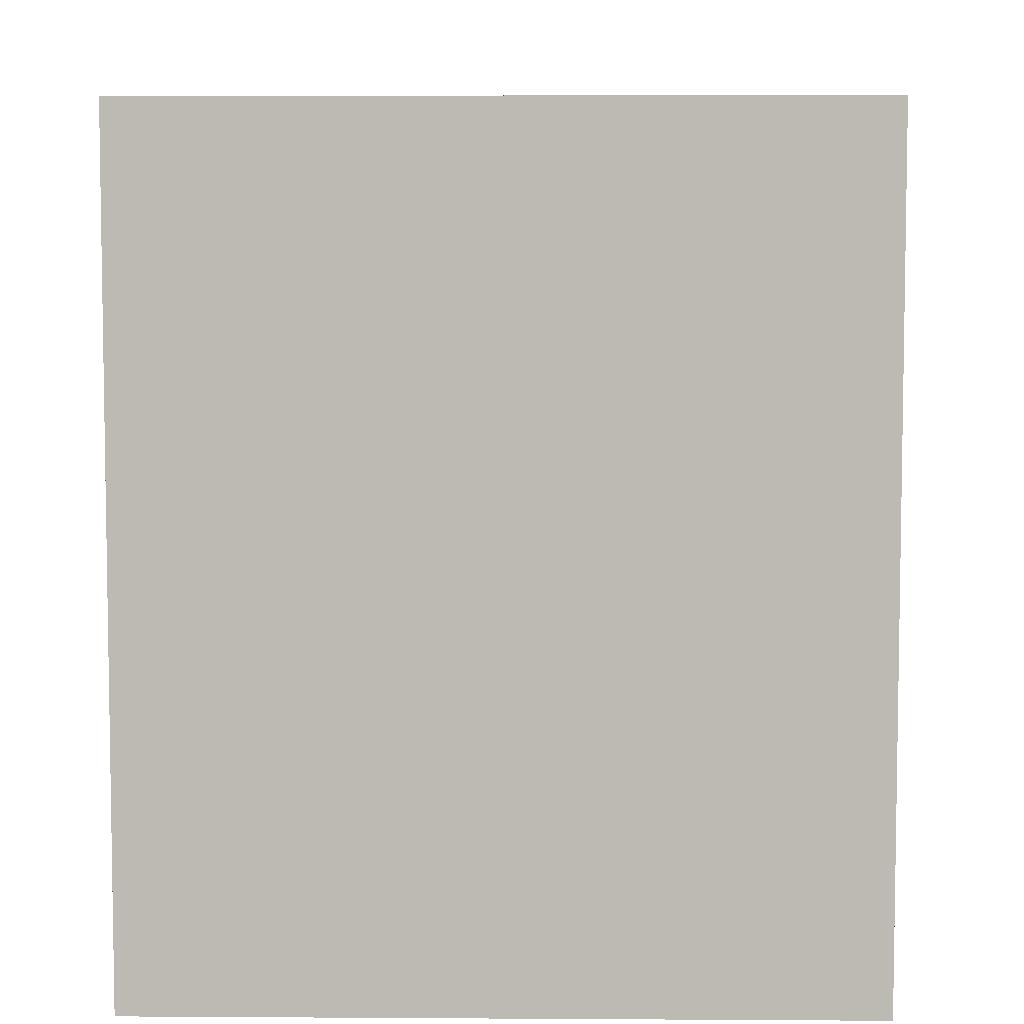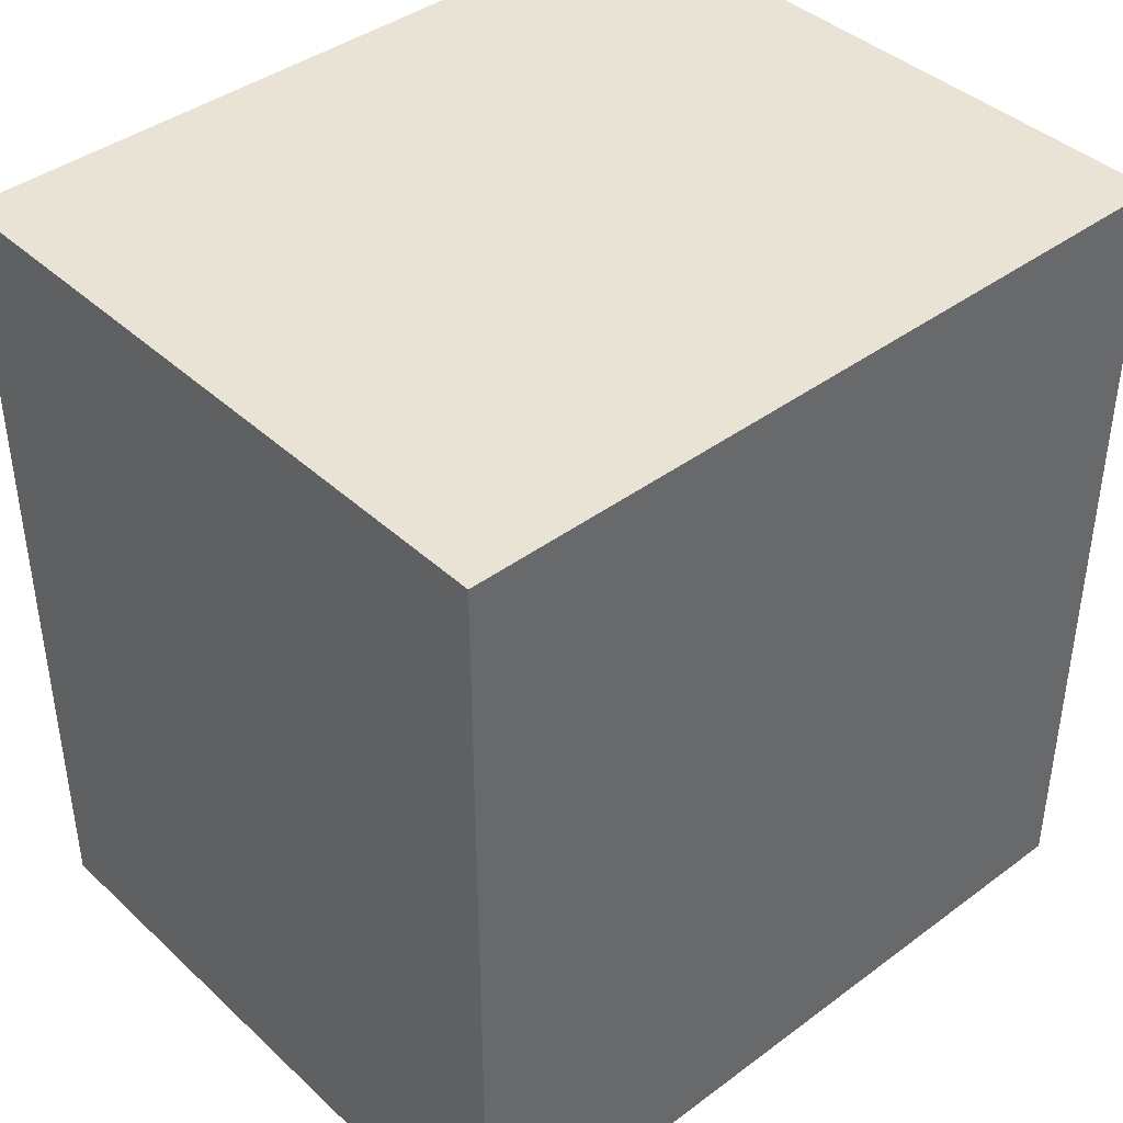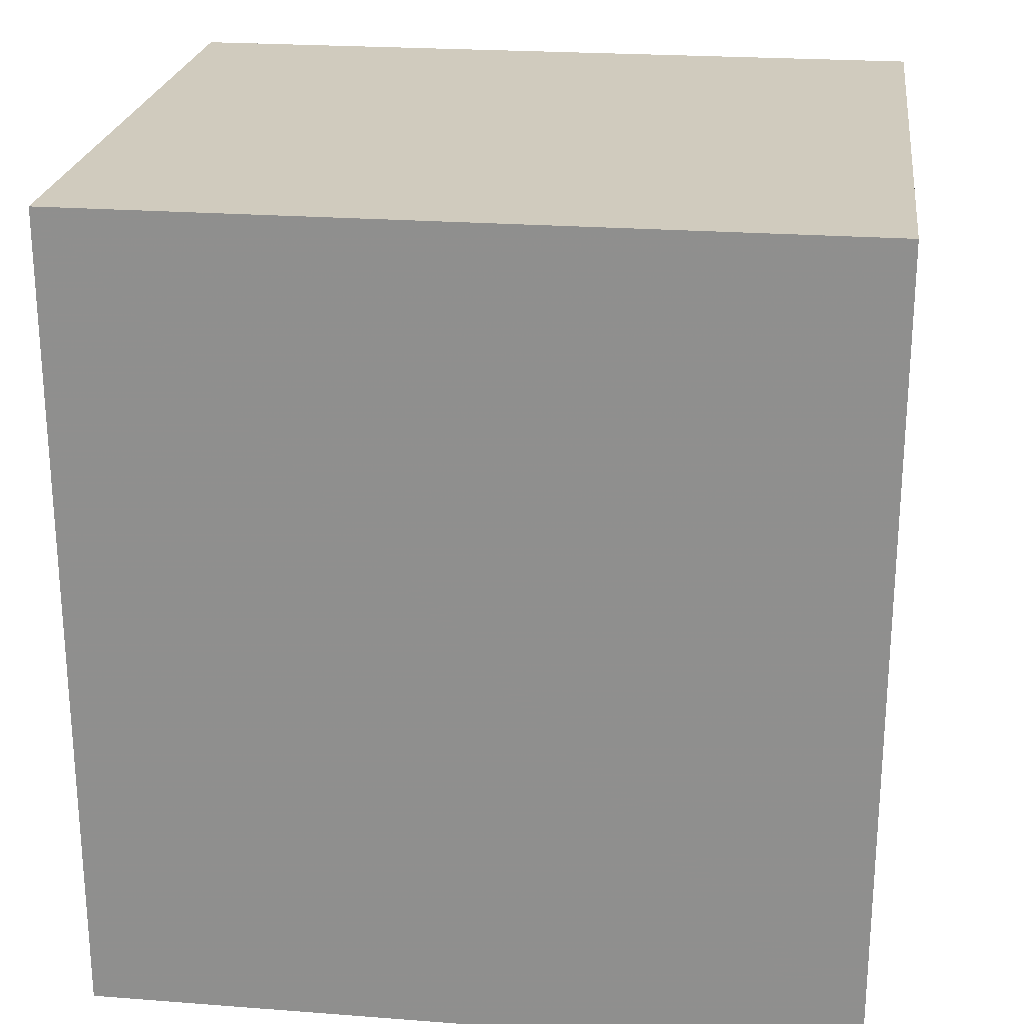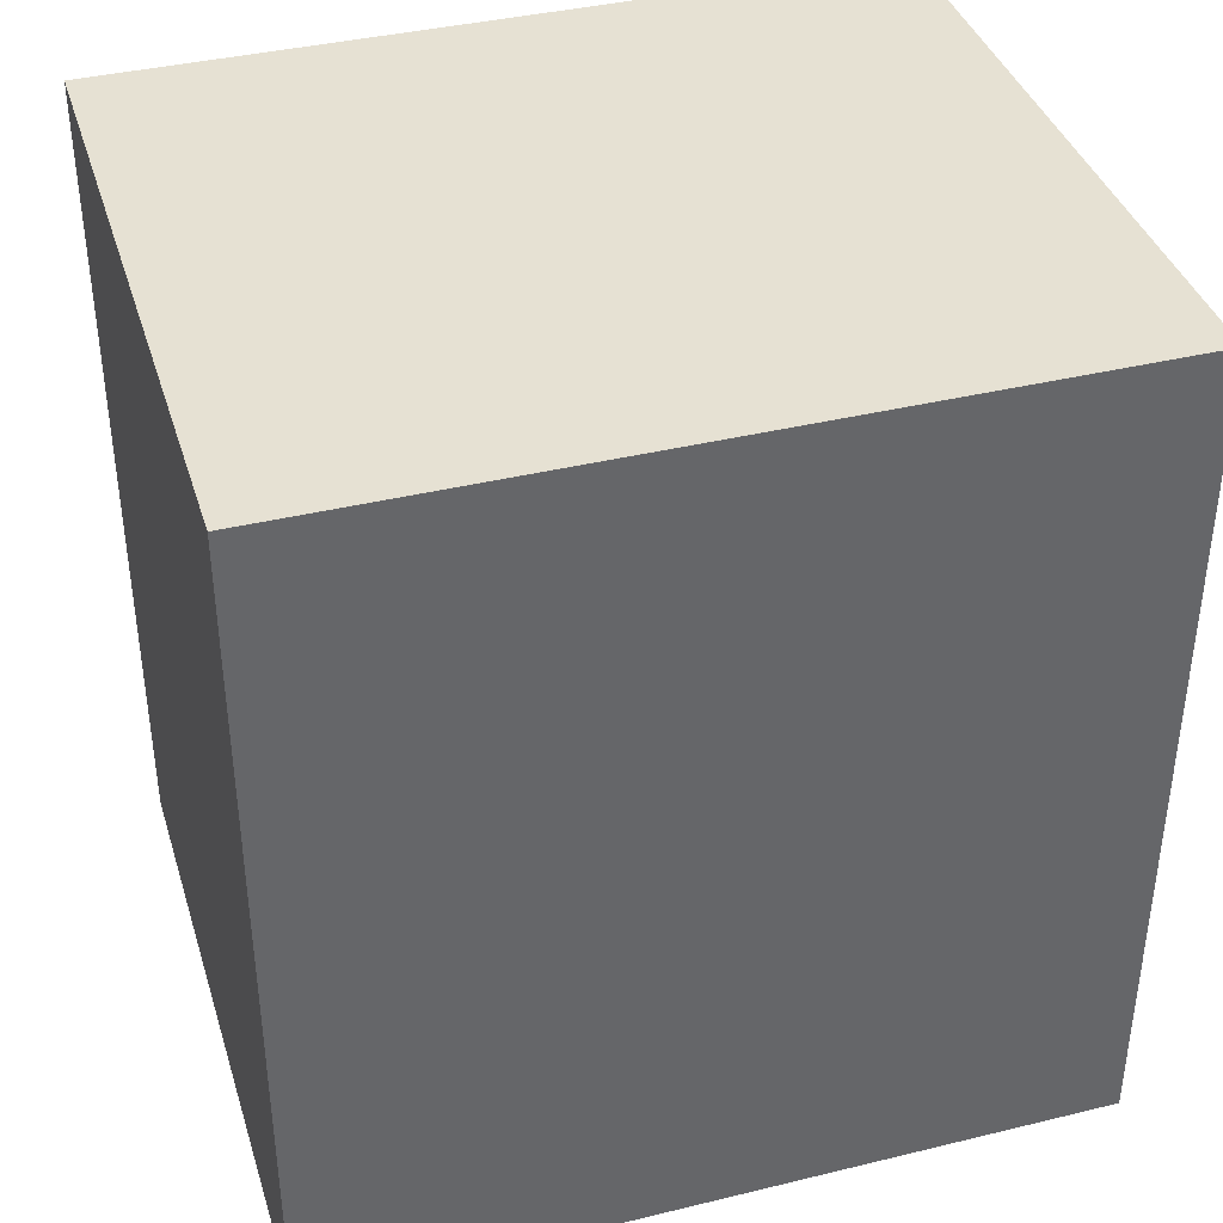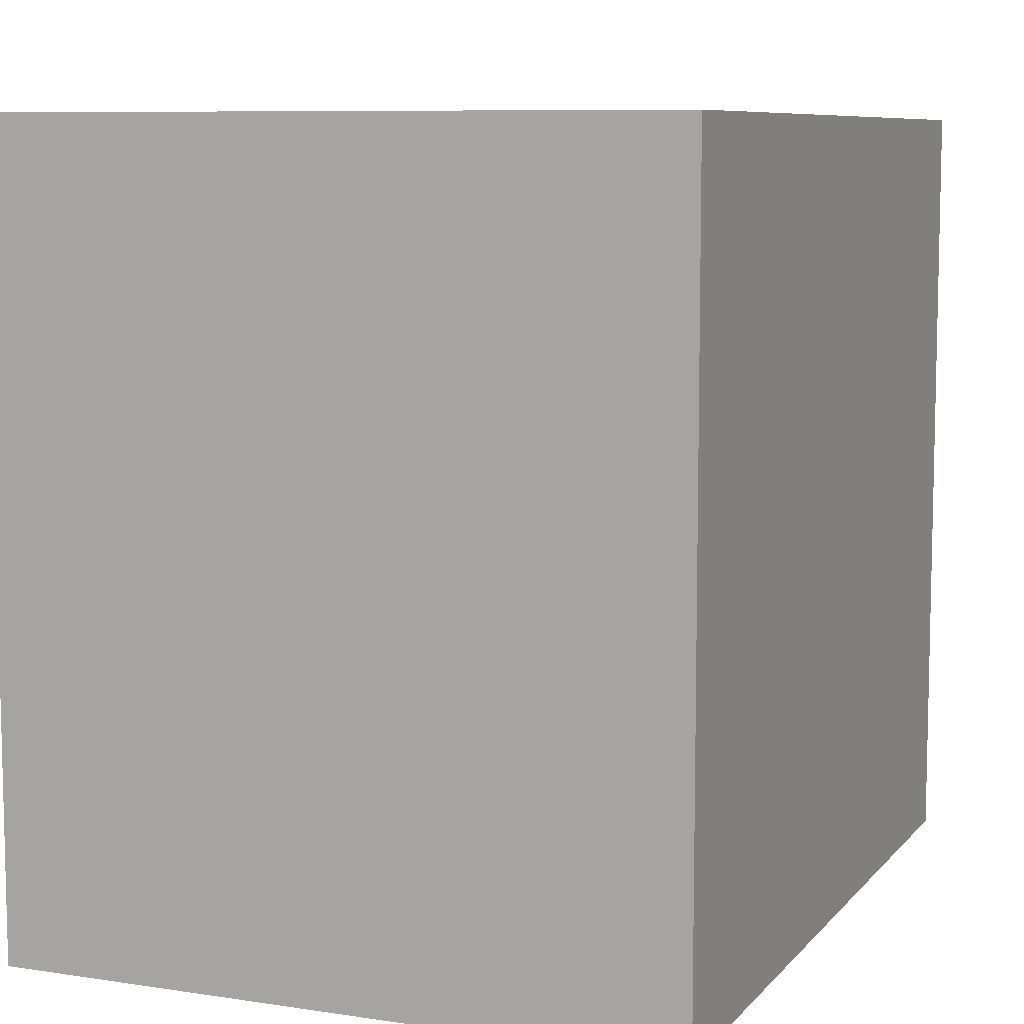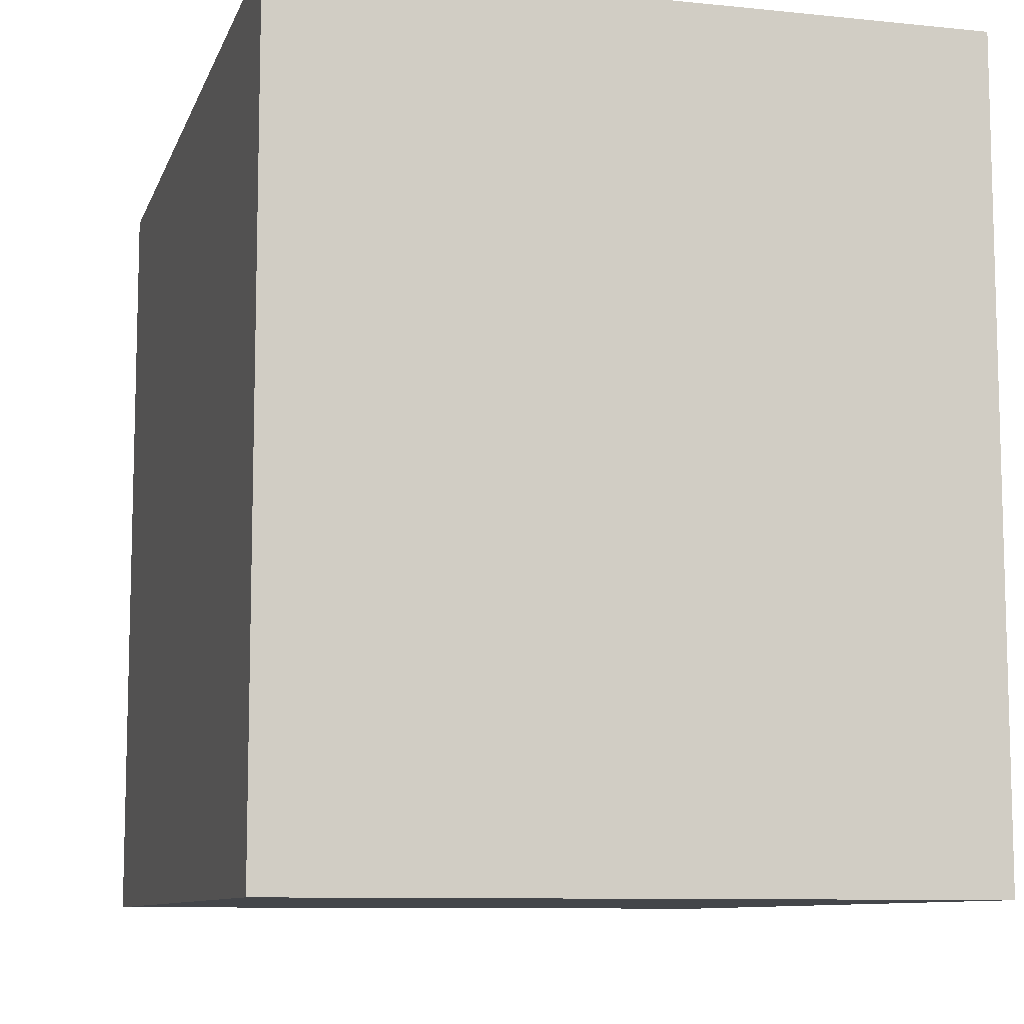
<metadata>
{"format":"obj","ext":"obj","renderer":"f3d","projection":"perspective","resolution":1024,"background":"white","views":[{"elev":6.1,"azim":0.7,"up":"+Y"},{"elev":41.1,"azim":47.9,"up":"+Z"},{"elev":23.5,"azim":-82.6,"up":"+Z"},{"elev":38.8,"azim":-106.9,"up":"+Z"},{"elev":8.2,"azim":-157.6,"up":"+Y"},{"elev":-9.4,"azim":-15.2,"up":"+Y"}]}
</metadata>
<code>
o 9823
v 2244 1854 7.67
v 2244 1854 7.67
v 2244 1855 7.67
v 2244 1854 7.67
v 2244 1855 7.67
v 2244 1854 7.745
v 2244 1855 7.745
v 2244 1854 7.67
v 2244 1854 7.745
v 2244 1854 7.745
v 2244 1855 7.745
v 2244 1855 7.745
v 2244 1855 7.67
v 2244 1855 7.67
v 2244 1855 7.745
v 2244 1855 7.67
v 2244 1855 7.745
v 2244 1854 7.745
v 2244 1854 7.745
v 2244 1854 7.67
v 2244 1854 7.745
v 2244 1854 7.67
v 2244 1855 7.745
v 2244 1854 7.745
v 2244 1854 7.67
v 2244 1855 7.67
f 1 2 3
f 3 4 5
f 2 6 7
f 8 7 5
f 9 7 10
f 11 12 9
f 13 14 15
f 15 16 17
f 18 19 20
f 20 21 22
f 20 23 24
f 25 26 23

</code>
